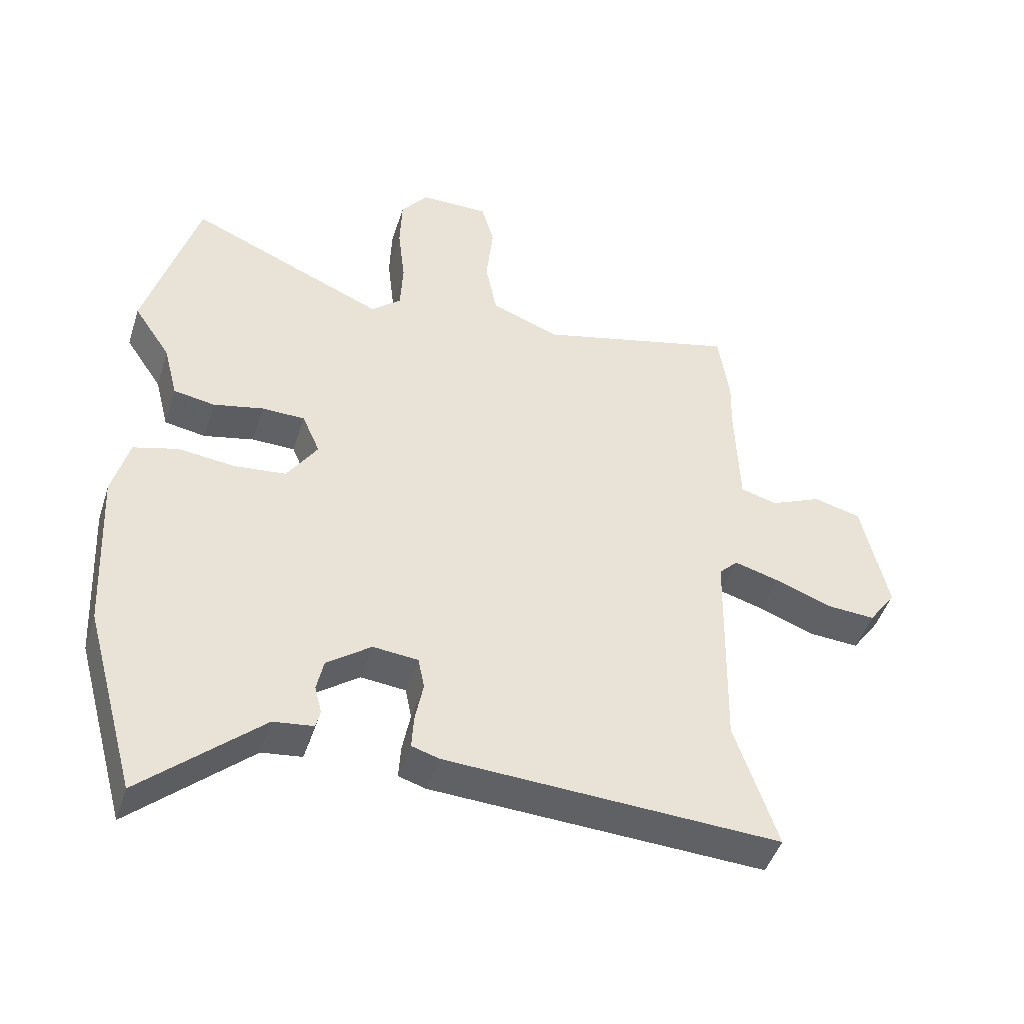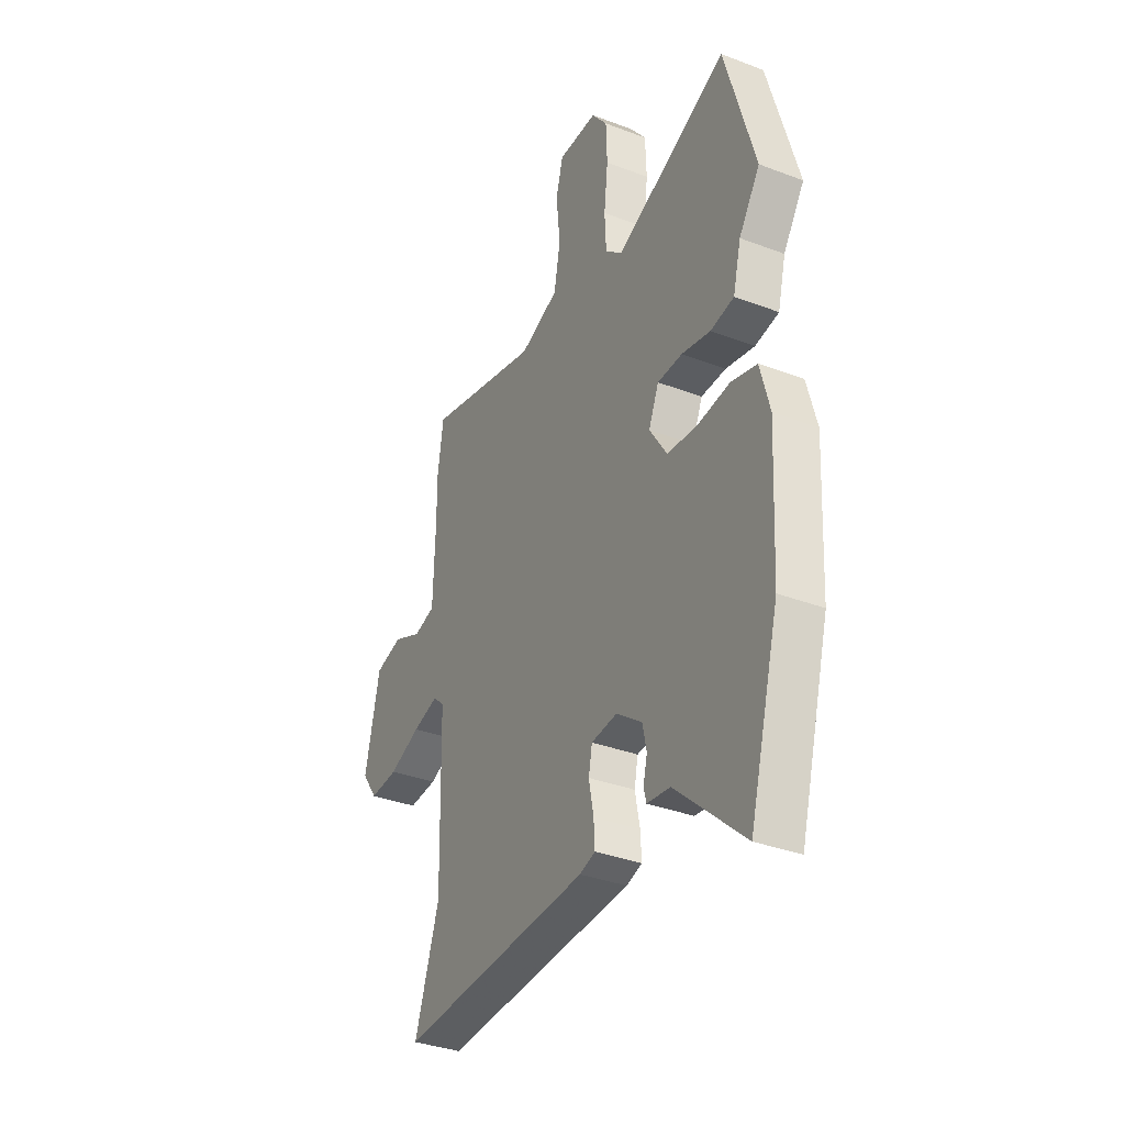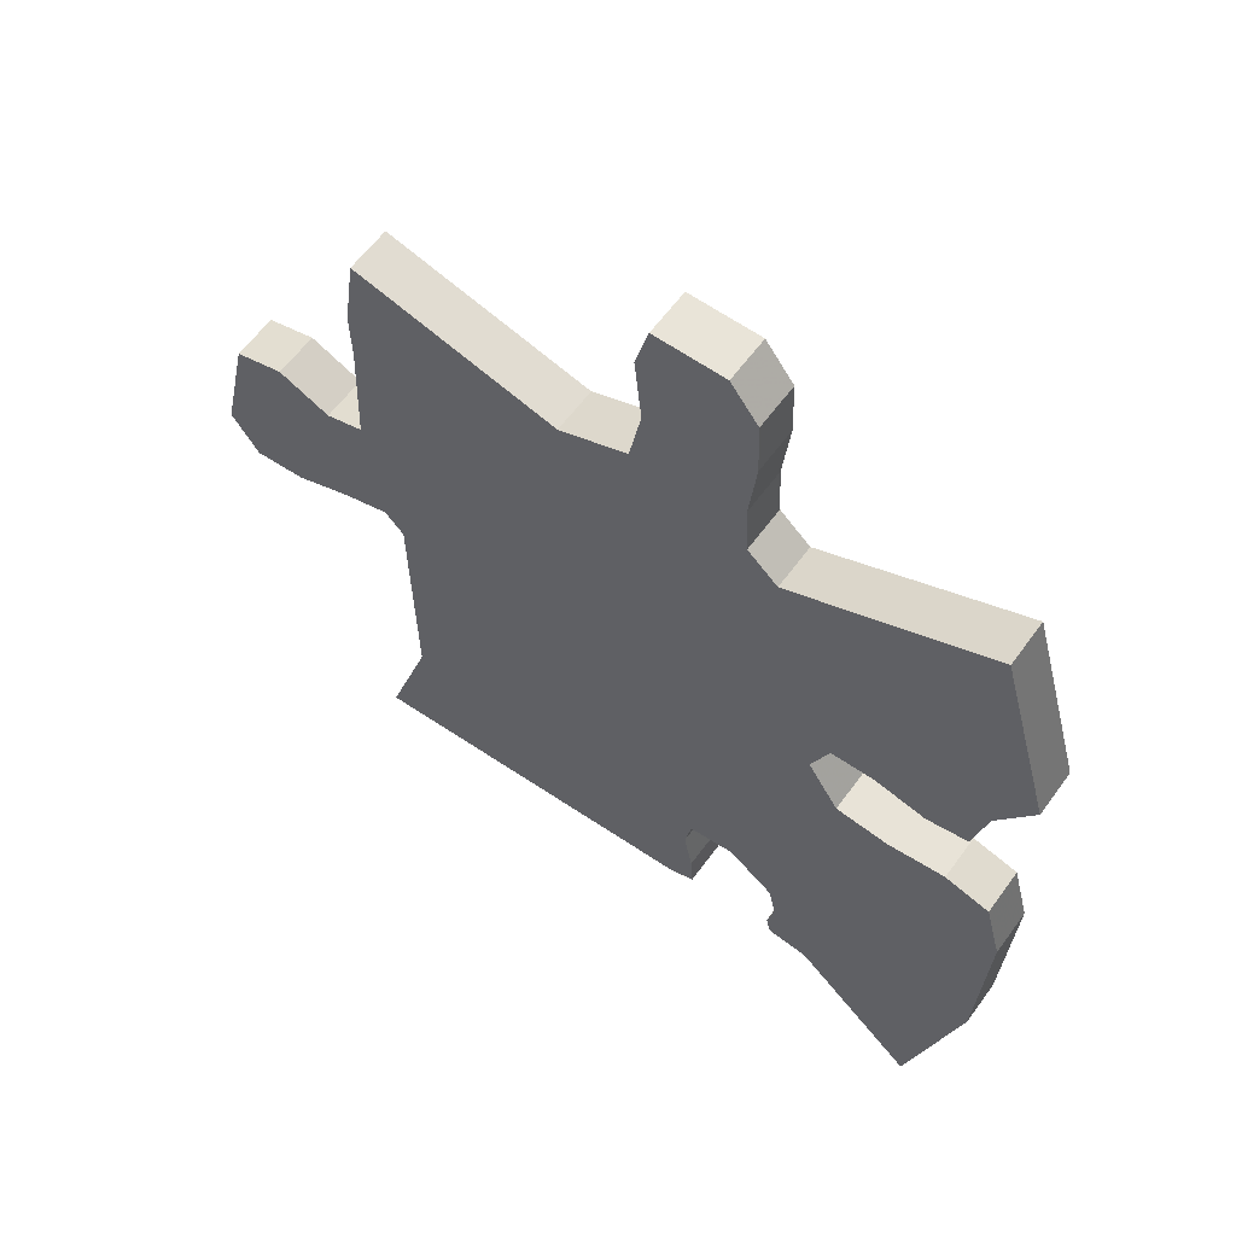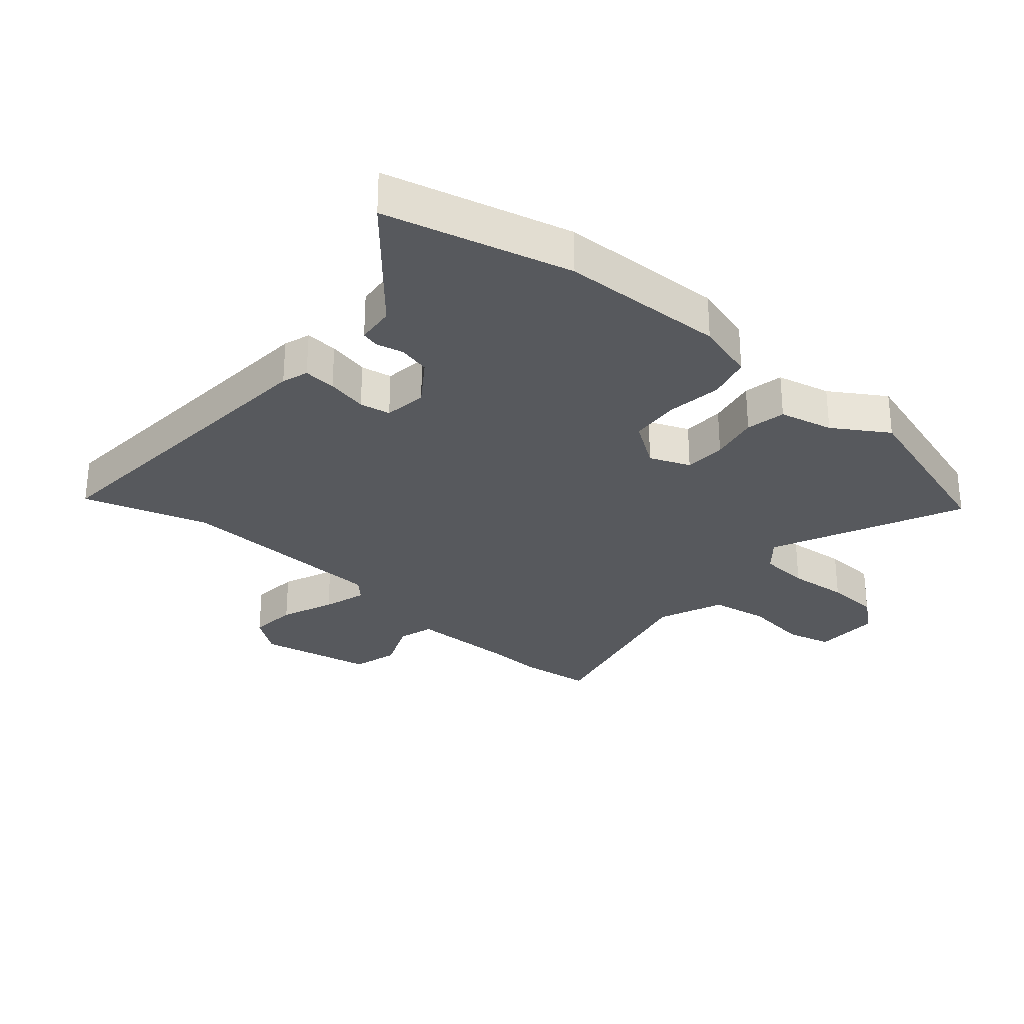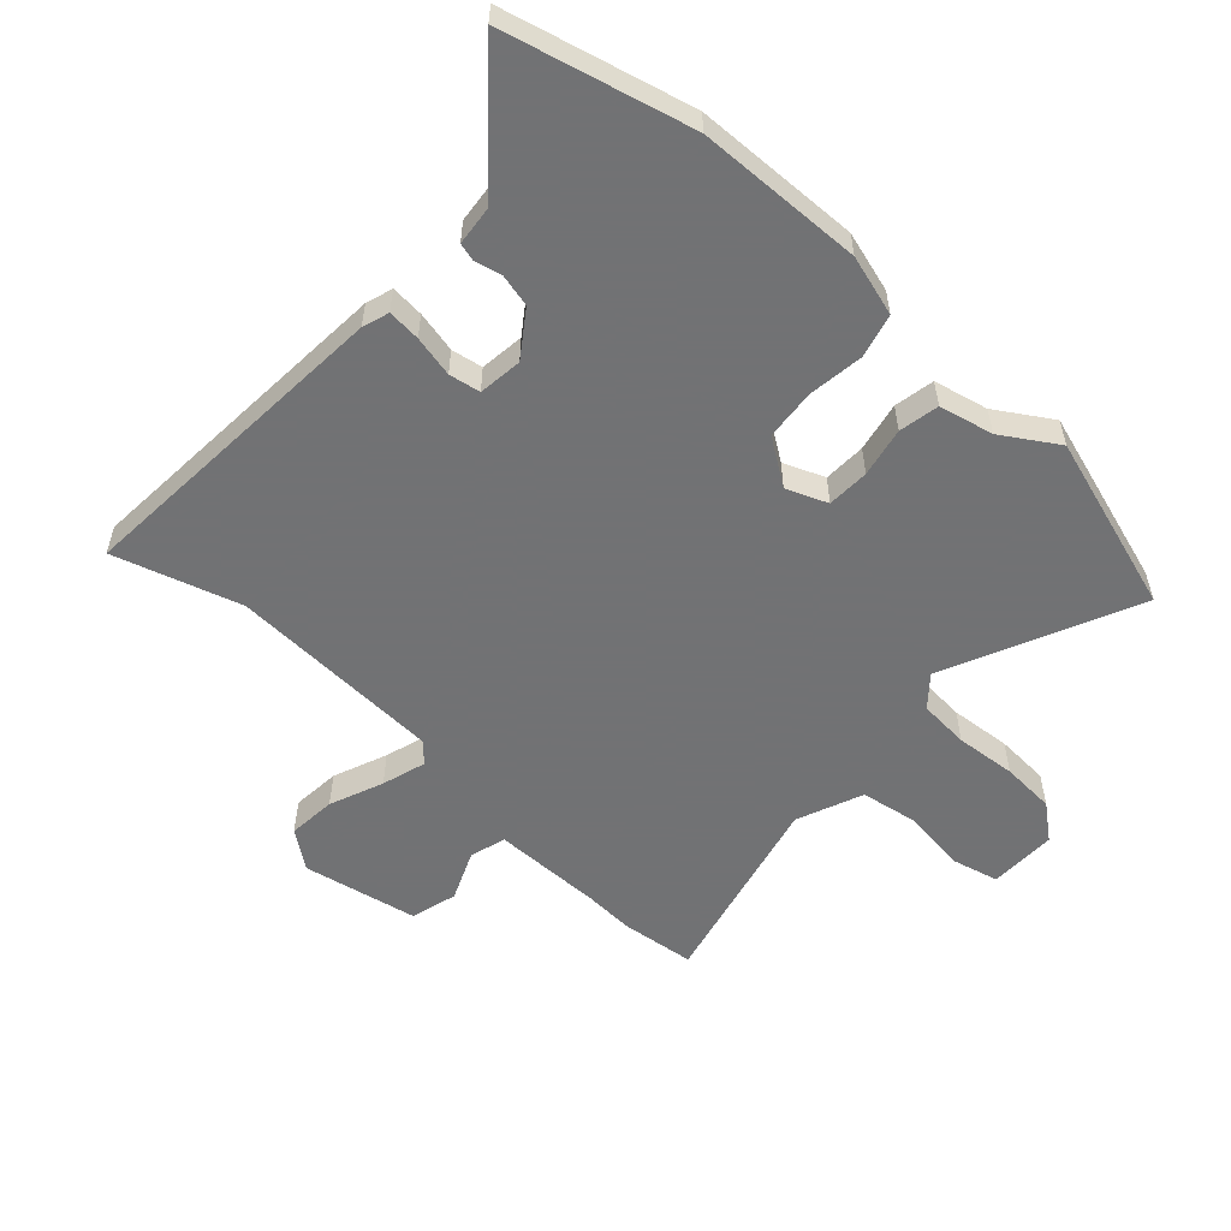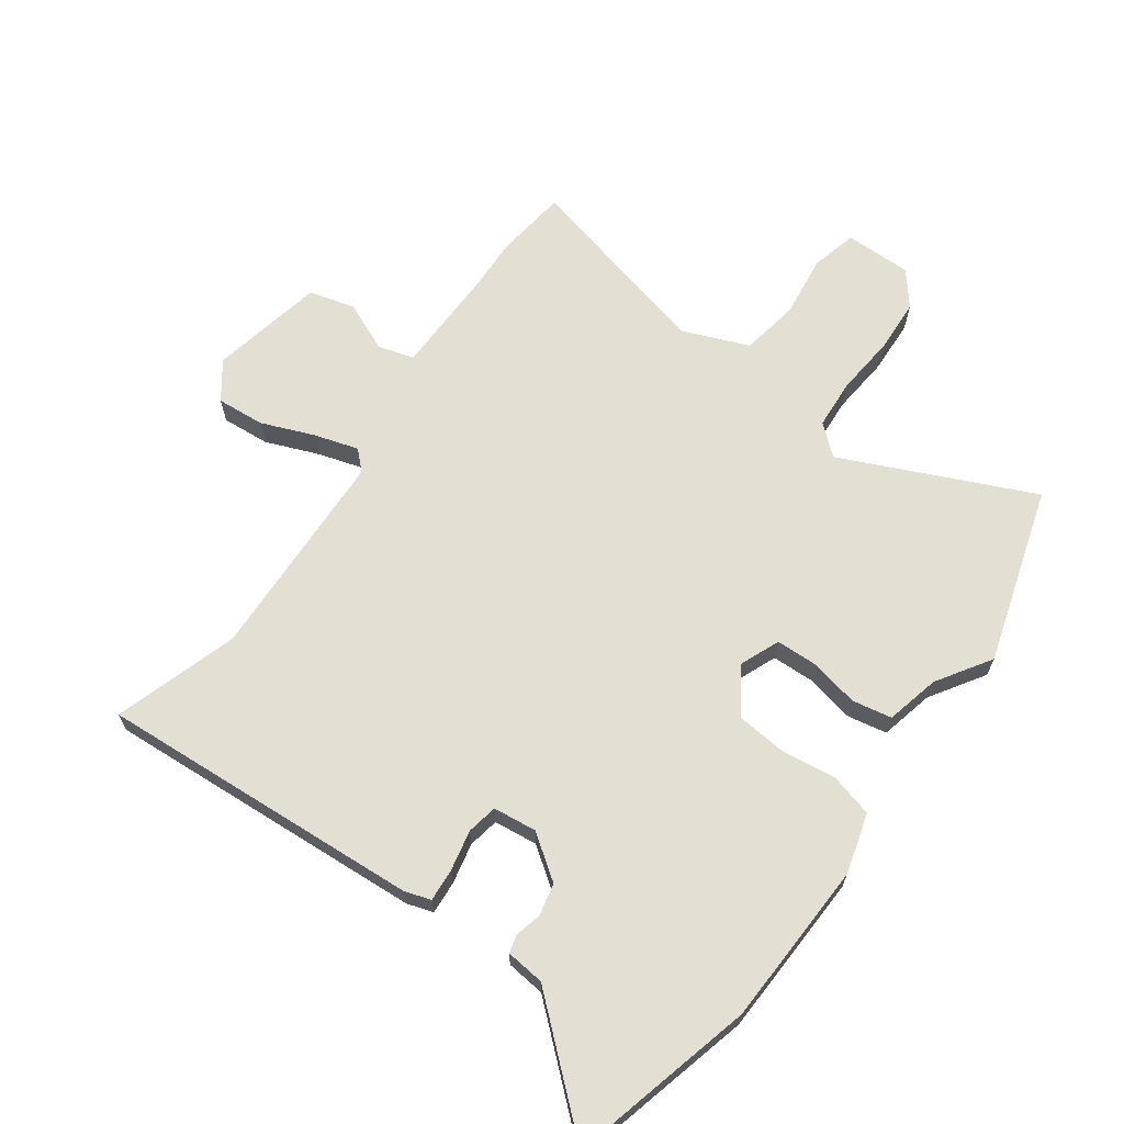
<metadata>
{"format":"obj","ext":"obj","renderer":"f3d","projection":"perspective","resolution":1024,"background":"white","views":[{"elev":-46.6,"azim":-17.5,"up":"+Z"},{"elev":-35.0,"azim":-116.9,"up":"+Z"},{"elev":60.0,"azim":-144.2,"up":"+Z"},{"elev":-29.0,"azim":-132.1,"up":"+Y"},{"elev":-55.6,"azim":-133.8,"up":"+Y"},{"elev":66.6,"azim":-145.2,"up":"+Y"}]}
</metadata>
<code>
v -0.552 0.07 0.317
v -0.47 0.07 0.604
v -0.159 0.07 0.47
v -0.112 0.07 0.512
v -0.108 0.07 0.593
v -0.119 0.07 0.69
v -0.116 0.07 0.777
v -0.073 0.07 0.833
v 0.036 0.07 0.834
v 0.056 0.07 0.761
v 0.045 0.07 0.657
v 0.063 0.07 0.564
v 0.17 0.07 0.523
v 0.485 0.07 0.605
v 0.502 0.07 0.487
v 0.5 0.07 0.406
v 0.506 0.07 0.229
v 0.564 0.07 0.213
v 0.644 0.07 0.249
v 0.719 0.07 0.23
v 0.76 0.07 0.046
v 0.717 0.07 -0.015
v 0.639 0.07 -0.01
v 0.552 0.07 0.023
v 0.481 0.07 0.043
v 0.451 0.07 0.013
v 0.444 0.07 -0.333
v 0.511 0.07 -0.534
v -0.016 0.07 -0.509
v -0.059 0.07 -0.496
v -0.056 0.07 -0.443
v -0.043 0.07 -0.376
v -0.053 0.07 -0.326
v -0.124 0.07 -0.319
v -0.194 0.07 -0.371
v -0.205 0.07 -0.423
v -0.194 0.07 -0.467
v -0.201 0.07 -0.496
v -0.264 0.07 -0.504
v -0.452 0.07 -0.674
v -0.534 0.07 -0.375
v -0.548 0.07 -0.107
v -0.522 0.07 -0.009
v -0.452 0.07 0.011
v -0.362 0.07 0.001
v -0.28 0.07 0.01
v -0.232 0.07 0.084
v -0.26 0.07 0.149
v -0.328 0.07 0.15
v -0.407 0.07 0.132
v -0.472 0.07 0.143
v -0.494 0.07 0.23
v -0.552 0 0.317
v -0.47 0 0.604
v -0.159 0 0.47
v -0.112 0 0.512
v -0.108 0 0.593
v -0.119 0 0.69
v -0.116 0 0.777
v -0.073 0 0.833
v 0.036 0 0.834
v 0.056 0 0.761
v 0.045 0 0.657
v 0.063 0 0.564
v 0.17 0 0.523
v 0.485 0 0.605
v 0.502 0 0.487
v 0.5 0 0.406
v 0.506 0 0.229
v 0.564 0 0.213
v 0.644 0 0.249
v 0.719 0 0.23
v 0.76 0 0.046
v 0.717 0 -0.015
v 0.639 0 -0.01
v 0.552 0 0.023
v 0.481 0 0.043
v 0.451 0 0.013
v 0.444 0 -0.333
v 0.511 0 -0.534
v -0.016 0 -0.509
v -0.059 0 -0.496
v -0.056 0 -0.443
v -0.043 0 -0.376
v -0.053 0 -0.326
v -0.124 0 -0.319
v -0.194 0 -0.371
v -0.205 0 -0.423
v -0.194 0 -0.467
v -0.201 0 -0.496
v -0.264 0 -0.504
v -0.452 0 -0.674
v -0.534 0 -0.375
v -0.548 0 -0.107
v -0.522 0 -0.009
v -0.452 0 0.011
v -0.362 0 0.001
v -0.28 0 0.01
v -0.232 0 0.084
v -0.26 0 0.149
v -0.328 0 0.15
v -0.407 0 0.132
v -0.472 0 0.143
v -0.494 0 0.23
f 49 50 51 52
f 48 49 52 1
f 42 43 44 45
f 42 45 46
f 39 40 41 42
f 39 42 46
f 36 37 38 39
f 35 36 39 46
f 34 35 46 47
f 29 30 31 32
f 27 28 29 32
f 26 27 32 33
f 25 26 33 34
f 21 22 23 24
f 21 24 25
f 18 19 20 21
f 17 18 21 25
f 16 17 25 34
f 13 14 15 16
f 8 9 10 11
f 8 11 12
f 5 6 7 8
f 4 5 8 12
f 3 4 12 13
f 48 1 2 3
f 47 48 3 13
f 13 16 34 47
f 104 103 102 101
f 53 104 101 100
f 97 96 95 94
f 98 97 94
f 94 93 92 91
f 98 94 91
f 91 90 89 88
f 98 91 88 87
f 99 98 87 86
f 84 83 82 81
f 84 81 80 79
f 85 84 79 78
f 86 85 78 77
f 76 75 74 73
f 77 76 73
f 73 72 71 70
f 77 73 70 69
f 86 77 69 68
f 68 67 66 65
f 63 62 61 60
f 64 63 60
f 60 59 58 57
f 64 60 57 56
f 65 64 56 55
f 55 54 53 100
f 65 55 100 99
f 99 86 68 65
f 1 53 54 2
f 2 54 55 3
f 3 55 56 4
f 4 56 57 5
f 5 57 58 6
f 6 58 59 7
f 7 59 60 8
f 8 60 61 9
f 9 61 62 10
f 10 62 63 11
f 11 63 64 12
f 12 64 65 13
f 13 65 66 14
f 14 66 67 15
f 15 67 68 16
f 16 68 69 17
f 17 69 70 18
f 18 70 71 19
f 19 71 72 20
f 20 72 73 21
f 21 73 74 22
f 22 74 75 23
f 23 75 76 24
f 24 76 77 25
f 25 77 78 26
f 26 78 79 27
f 27 79 80 28
f 28 80 81 29
f 29 81 82 30
f 30 82 83 31
f 31 83 84 32
f 32 84 85 33
f 33 85 86 34
f 34 86 87 35
f 35 87 88 36
f 36 88 89 37
f 37 89 90 38
f 38 90 91 39
f 39 91 92 40
f 40 92 93 41
f 41 93 94 42
f 42 94 95 43
f 43 95 96 44
f 44 96 97 45
f 45 97 98 46
f 46 98 99 47
f 47 99 100 48
f 48 100 101 49
f 49 101 102 50
f 50 102 103 51
f 51 103 104 52
f 52 104 53 1

</code>
